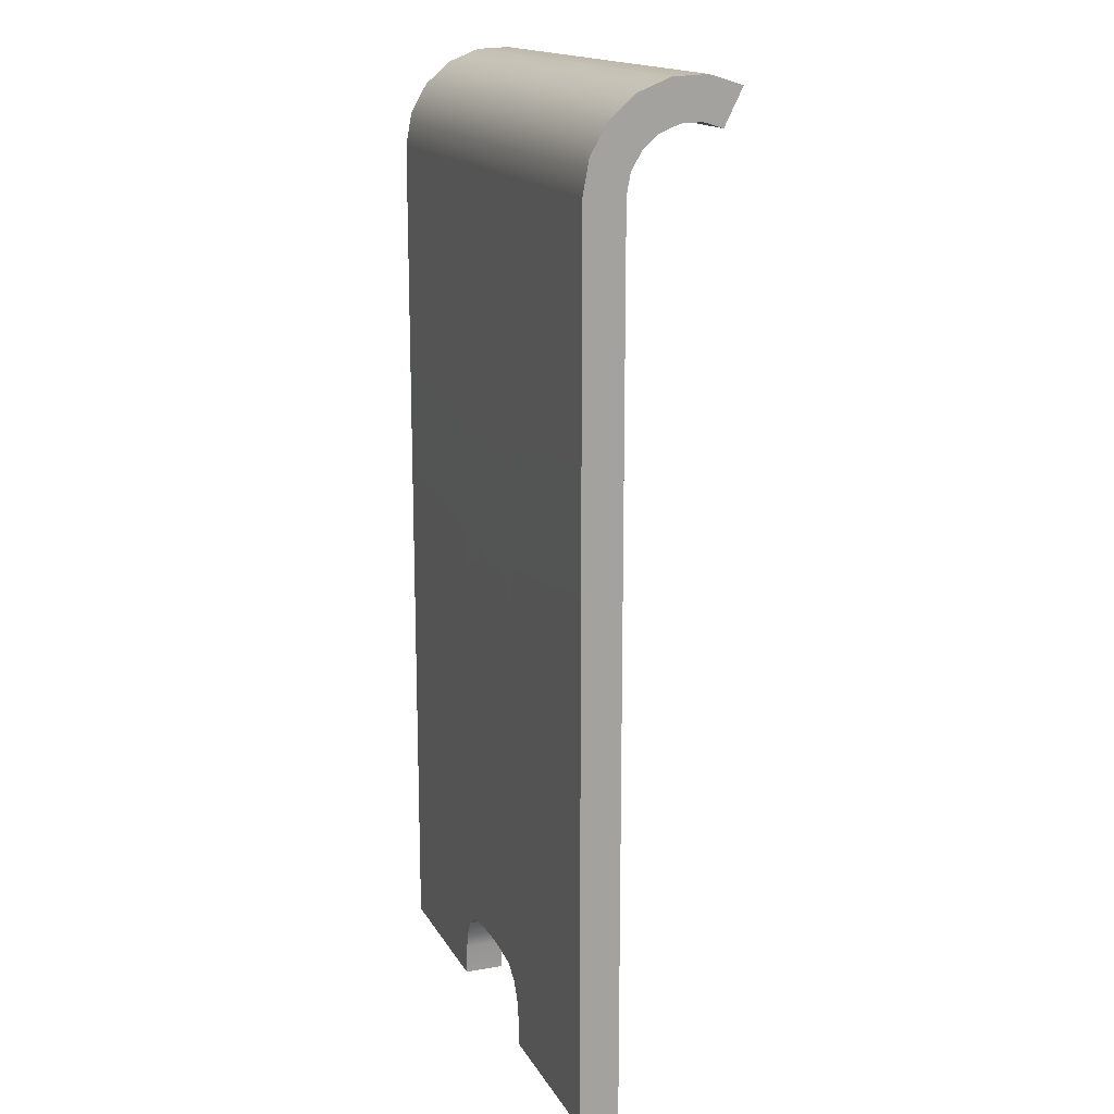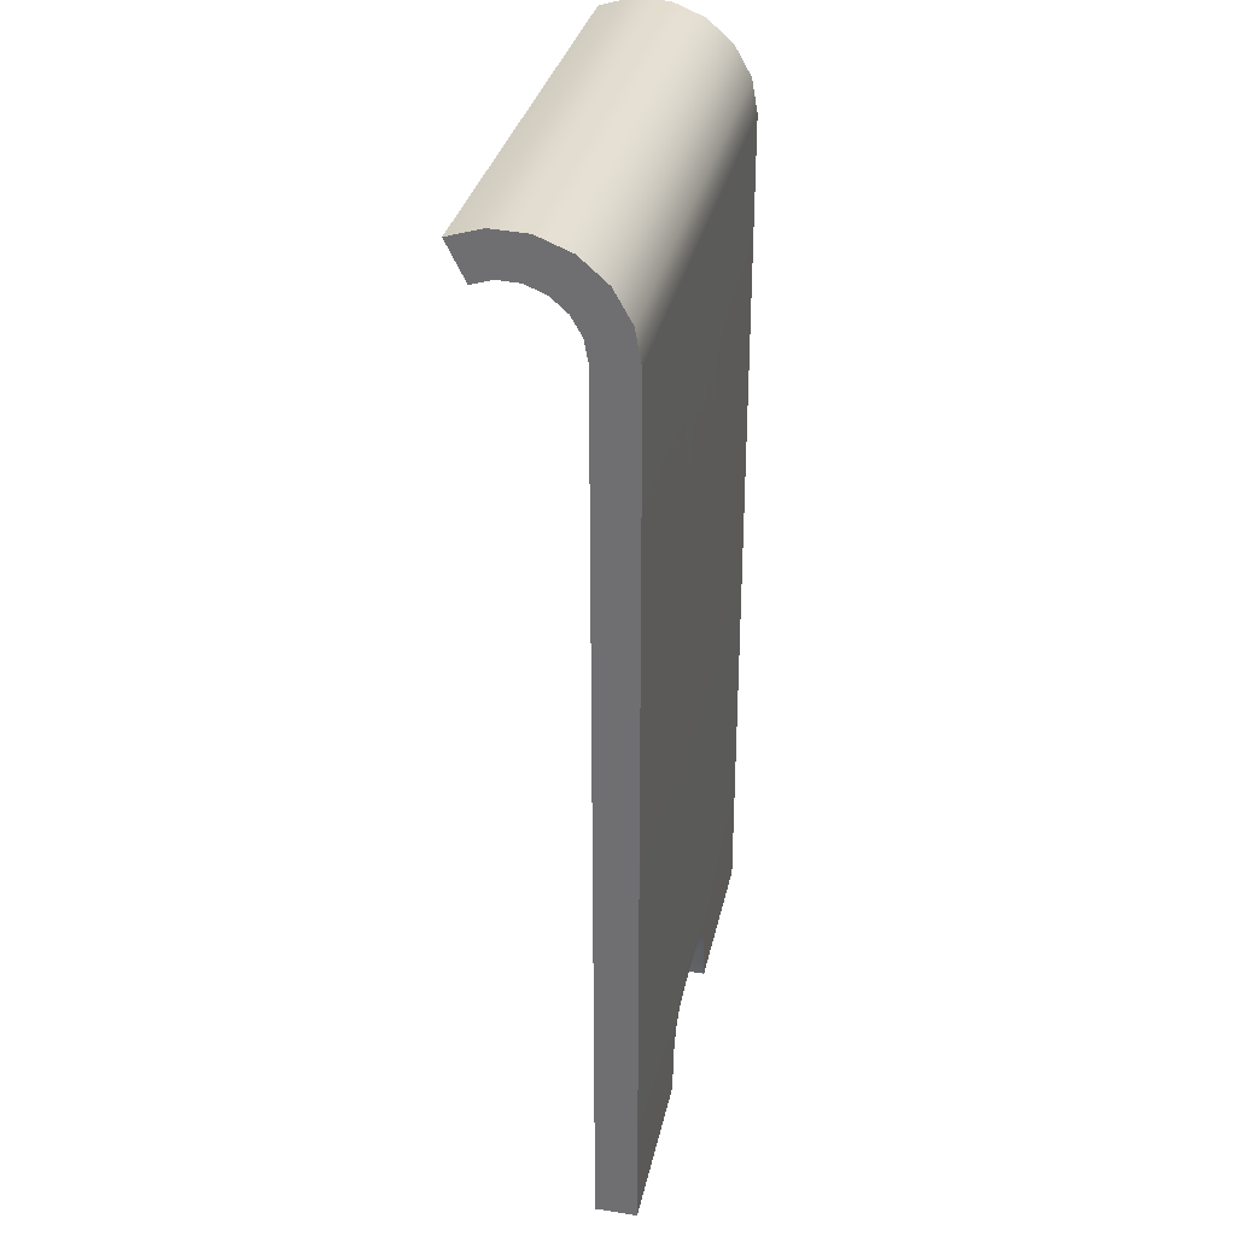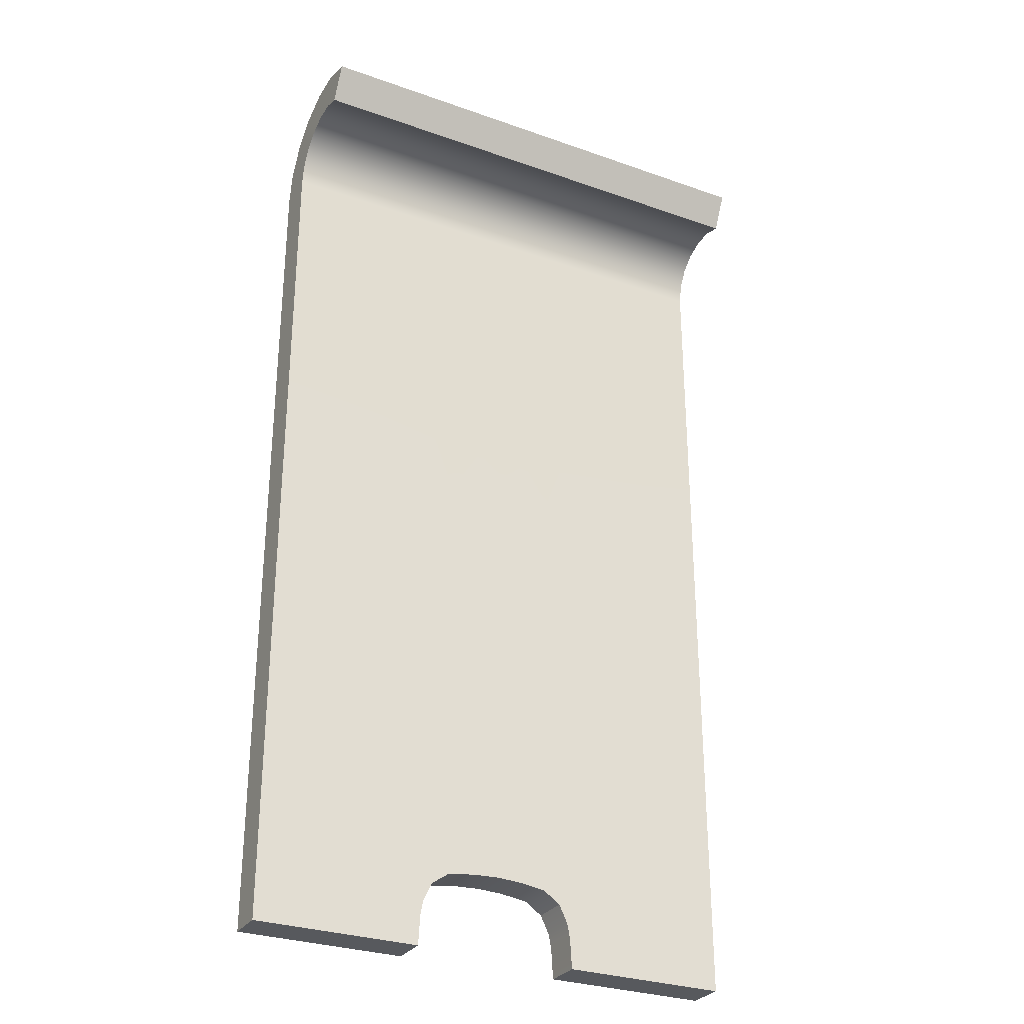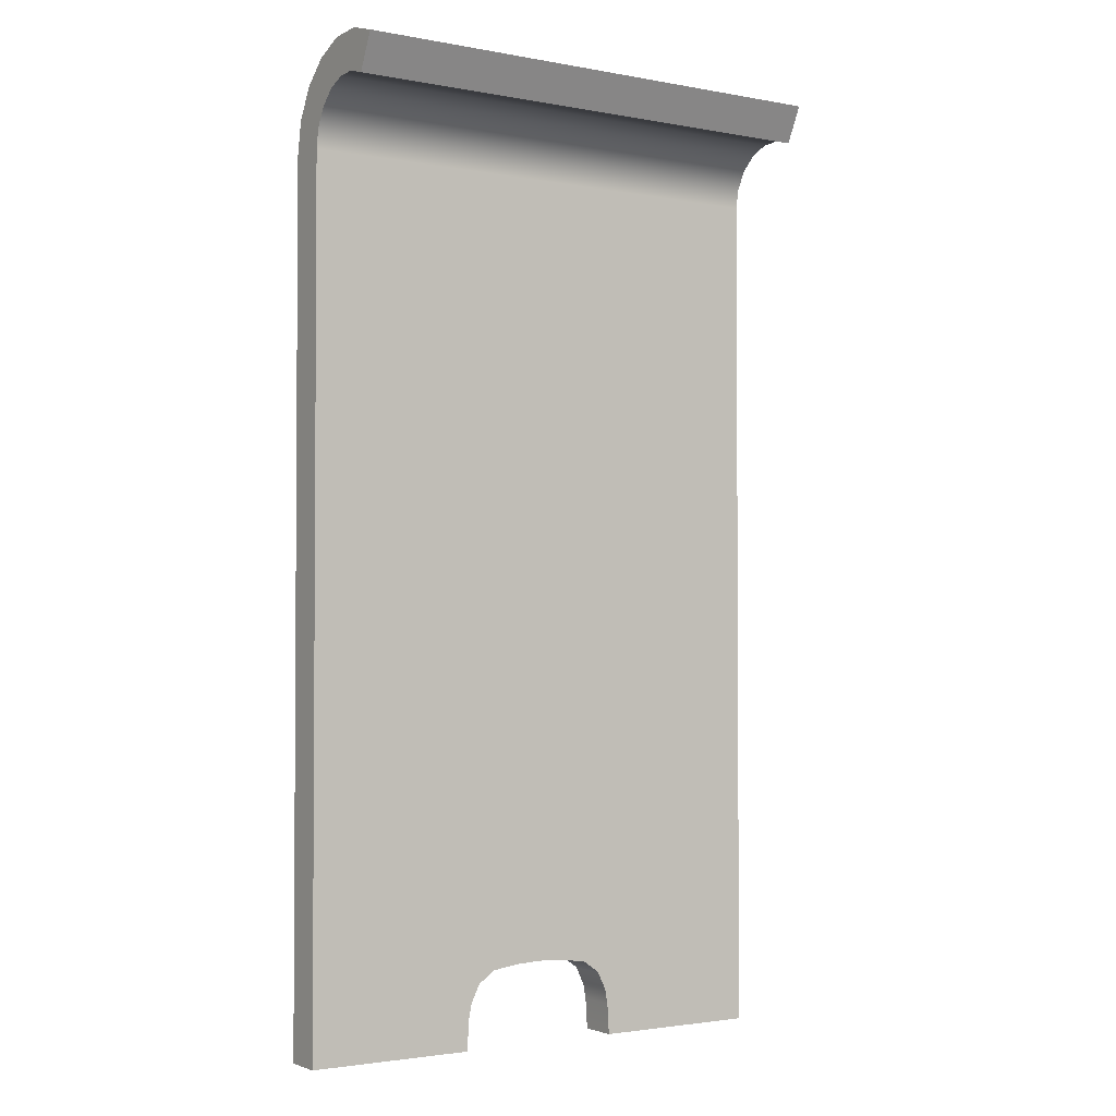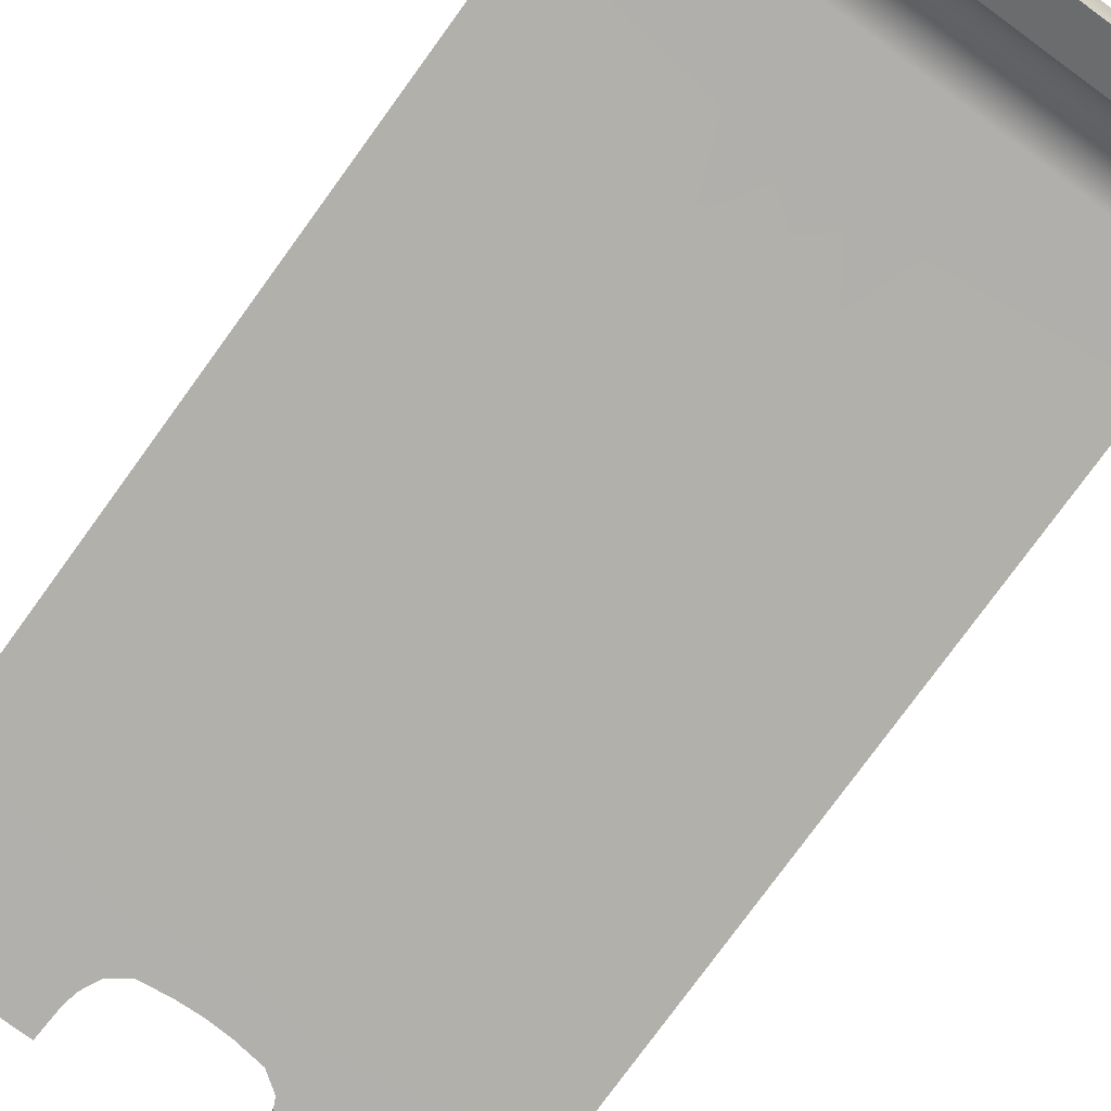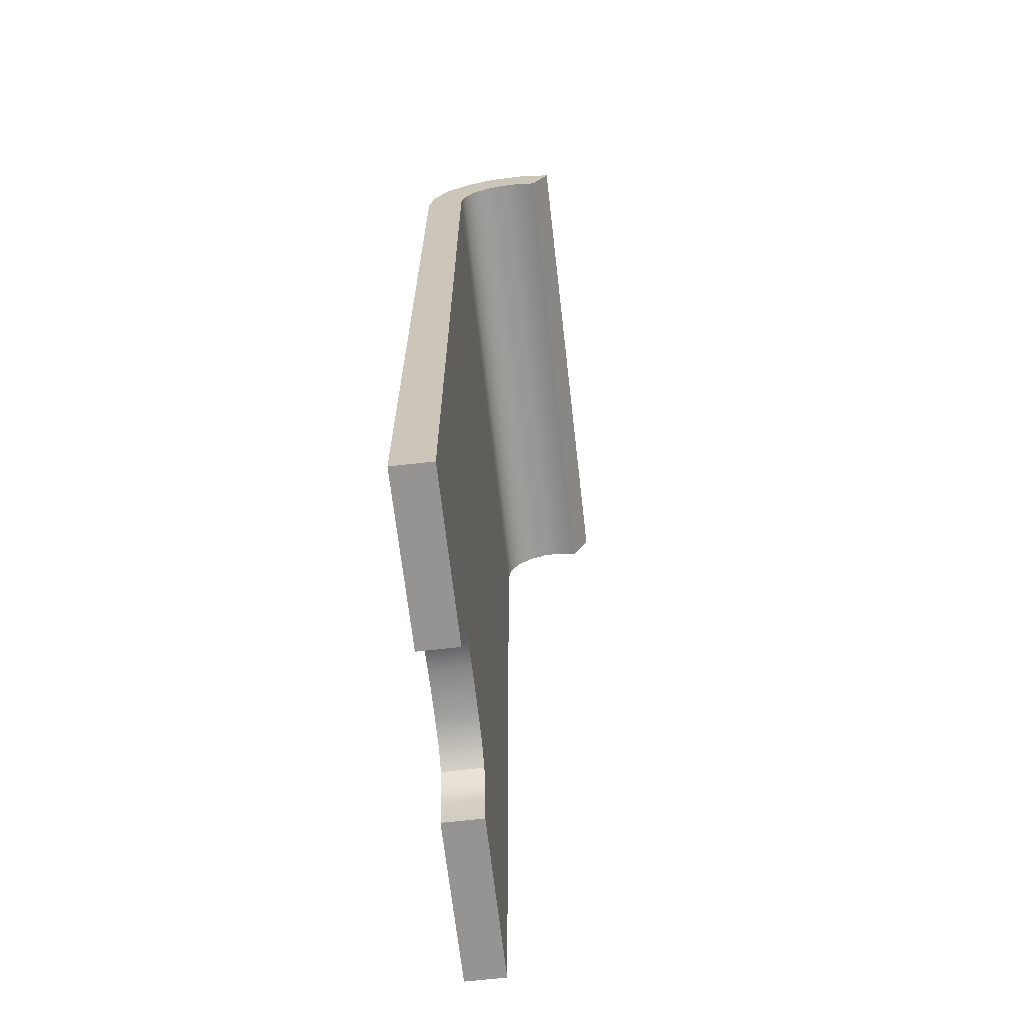
<metadata>
{"format":"obj","ext":"obj","renderer":"f3d","projection":"perspective","resolution":1024,"background":"white","views":[{"elev":16.1,"azim":69.4,"up":"+Y"},{"elev":33.2,"azim":-77.8,"up":"+Y"},{"elev":-29.7,"azim":152.6,"up":"+Y"},{"elev":-2.3,"azim":146.5,"up":"+Y"},{"elev":-78.6,"azim":143.9,"up":"+Z"},{"elev":-67.2,"azim":96.5,"up":"+Y"}]}
</metadata>
<code>
v -3.708 0 0.08512
v 3.708 0 0.08512
v -3.708 14.03 -2.045
v 3.708 14.03 -2.045
v -3.708 13.51 -1.785
v 3.708 13.51 -1.785
v -3.708 0 -0.4938
v 3.708 0 -0.4938
v 1.236 0 0.08512
v 1.236 14.03 -2.045
v 1.236 13.51 -1.785
v 1.236 0 -0.4938
v -1.236 0 0.08512
v -1.236 14.03 -2.045
v -1.236 13.51 -1.785
v -1.236 0 -0.4938
v -1.038 0.941 0.08512
v -3.708 1.441 0.08512
v -3.708 1.441 -0.4938
v -1.038 0.941 -0.4938
v 1.038 0.941 -0.4938
v 3.708 1.441 -0.4938
v 3.708 1.441 0.08512
v 1.038 0.941 0.08512
v -1.209 0.4538 0.08512
v -3.708 0.4538 0.08512
v -3.708 0.4538 -0.4938
v -1.209 0.4538 -0.4938
v 1.209 0.4538 0.08512
v 1.209 0.4538 -0.4938
v 3.708 0.4538 -0.4938
v 3.708 0.4538 0.08512
v -0.7813 1.119 0.08512
v -0.7813 1.119 -0.4938
v -0.824 13.51 -1.785
v -0.824 14.03 -2.045
v -0.3662 1.174 0.08512
v -0.3662 1.174 -0.4938
v -0.412 13.51 -1.785
v -0.412 14.03 -2.045
v -0 1.191 0.08512
v -0 1.191 -0.4938
v -0 13.51 -1.785
v -0 14.03 -2.045
v 0.3662 1.174 0.08512
v 0.3662 1.174 -0.4938
v 0.412 13.51 -1.785
v 0.412 14.03 -2.045
v 0.7813 1.119 0.08512
v 0.7813 1.119 -0.4938
v 0.824 13.51 -1.785
v 0.824 14.03 -2.045
v -1.167 0.6737 0.08512
v -3.708 0.9403 0.08512
v -3.708 0.9403 -0.4938
v -1.167 0.6737 -0.4938
v 1.167 0.6737 0.08512
v 1.167 0.6737 -0.4938
v 3.708 0.9403 -0.4938
v 3.708 0.9403 0.08512
v -3.708 12.73 0.08502
v -3.708 12.72 -0.4939
v -1.21 12.72 -0.4939
v -0.8185 12.72 -0.4939
v -0.4061 12.72 -0.4939
v -0 12.72 -0.4939
v 0.4061 12.72 -0.4939
v 0.8185 12.72 -0.4939
v 1.21 12.72 -0.4939
v 3.708 12.72 -0.4939
v 3.708 12.73 0.08502
v 1.21 12.73 0.08502
v 0.8185 12.73 0.08502
v 0.4061 12.73 0.08502
v -0 12.73 0.08502
v -0.4061 12.73 0.08502
v -0.8185 12.73 0.08502
v -1.21 12.73 0.08502
v 3.708 13.02 -0.5475
v 1.215 13.02 -0.5475
v 0.8194 13.02 -0.5475
v 0.4071 13.02 -0.5475
v -0 13.02 -0.5475
v -0.4071 13.02 -0.5475
v -0.8194 13.02 -0.5475
v -1.215 13.02 -0.5475
v -3.708 13.02 -0.5475
v -3.708 13.22 -0.003395
v -1.215 13.22 -0.003395
v -0.8194 13.22 -0.003395
v -0.4071 13.22 -0.003395
v -0 13.22 -0.003395
v 0.4071 13.22 -0.003395
v 0.8194 13.22 -0.003395
v 1.215 13.22 -0.003395
v 3.708 13.22 -0.003395
v 3.708 13.28 -0.6955
v 1.219 13.28 -0.6955
v 0.8203 13.28 -0.6955
v 0.4081 13.28 -0.6955
v -0 13.28 -0.6955
v -0.4081 13.28 -0.6955
v -0.8203 13.28 -0.6955
v -1.219 13.28 -0.6955
v -3.708 13.28 -0.6955
v -3.708 13.65 -0.2477
v -1.219 13.65 -0.2477
v -0.8203 13.65 -0.2477
v -0.4081 13.65 -0.2477
v -0 13.65 -0.2477
v 0.4081 13.65 -0.2477
v 0.8203 13.65 -0.2477
v 1.219 13.65 -0.2477
v 3.708 13.65 -0.2477
v 3.708 13.47 -0.9214
v 1.223 13.47 -0.9214
v 0.8212 13.47 -0.9214
v 0.409 13.47 -0.9214
v -0 13.47 -0.9214
v -0.409 13.47 -0.9214
v -0.8212 13.47 -0.9214
v -1.223 13.47 -0.9214
v -3.708 13.47 -0.9214
v -3.708 13.97 -0.6203
v -1.223 13.97 -0.6203
v -0.8212 13.97 -0.6203
v -0.409 13.97 -0.6203
v -0 13.97 -0.6203
v 0.409 13.97 -0.6203
v 0.8212 13.97 -0.6203
v 1.223 13.97 -0.6203
v 3.708 13.97 -0.6203
v 3.708 13.59 -1.199
v 1.227 13.59 -1.199
v 0.8222 13.59 -1.199
v 0.41 13.59 -1.199
v -0 13.59 -1.199
v -0.41 13.59 -1.199
v -0.8222 13.59 -1.199
v -1.227 13.59 -1.199
v -3.708 13.59 -1.199
v -3.708 14.15 -1.079
v -1.227 14.15 -1.079
v -0.8222 14.15 -1.079
v -0.41 14.15 -1.079
v -0 14.15 -1.079
v 0.41 14.15 -1.079
v 0.8222 14.15 -1.079
v 1.227 14.15 -1.079
v 3.708 14.15 -1.079
v 3.708 13.6 -1.498
v 1.232 13.6 -1.498
v 0.8231 13.6 -1.498
v 0.411 13.6 -1.498
v -0 13.6 -1.498
v -0.411 13.6 -1.498
v -0.8231 13.6 -1.498
v -1.232 13.6 -1.498
v -3.708 13.6 -1.498
v -3.708 14.17 -1.572
v -1.232 14.17 -1.572
v -0.8231 14.17 -1.572
v -0.411 14.17 -1.572
v -0 14.17 -1.572
v 0.411 14.17 -1.572
v 0.8231 14.17 -1.572
v 1.232 14.17 -1.572
v 3.708 14.17 -1.572
f 1 13 25 26
f 3 14 15 5
f 27 28 16 7
f 7 16 13 1
f 2 8 31 32
f 7 1 26 27
f 9 2 32 29
f 11 10 4 6
f 12 30 31 8
f 9 12 8 2
f 51 52 10 11
f 18 17 78 61
f 19 18 61 62
f 62 63 20 19
f 21 50 68 69
f 22 21 69 70
f 23 22 70 71
f 24 23 71 72
f 73 49 24 72
f 9 29 30 12
f 50 21 24 49
f 28 25 13 16
f 26 25 53 54
f 27 26 54 55
f 55 56 28 27
f 56 53 25 28
f 29 57 58 30
f 31 30 58 59
f 32 31 59 60
f 29 32 60 57
f 20 34 33 17
f 64 34 20 63
f 15 14 36 35
f 17 33 77 78
f 34 38 37 33
f 65 38 34 64
f 35 36 40 39
f 77 33 37 76
f 38 42 41 37
f 66 42 38 65
f 39 40 44 43
f 76 37 41 75
f 42 46 45 41
f 67 46 42 66
f 43 44 48 47
f 75 41 45 74
f 46 50 49 45
f 68 50 46 67
f 47 48 52 51
f 74 45 49 73
f 54 53 17 18
f 55 54 18 19
f 19 20 56 55
f 17 53 56 20
f 57 24 21 58
f 59 58 21 22
f 60 59 22 23
f 57 60 23 24
f 159 160 3 5
f 5 15 158 159
f 35 157 158 15
f 39 156 157 35
f 43 155 156 39
f 47 154 155 43
f 51 153 154 47
f 152 153 51 11
f 151 152 11 6
f 168 151 6 4
f 167 168 4 10
f 52 166 167 10
f 48 165 166 52
f 44 164 165 48
f 40 163 164 44
f 36 162 163 40
f 161 162 36 14
f 160 161 14 3
f 70 69 80 79
f 69 68 81 80
f 82 81 68 67
f 83 82 67 66
f 84 83 66 65
f 85 84 65 64
f 86 85 64 63
f 87 86 63 62
f 62 61 88 87
f 61 78 89 88
f 78 77 90 89
f 91 90 77 76
f 92 91 76 75
f 93 92 75 74
f 94 93 74 73
f 95 94 73 72
f 72 71 96 95
f 71 70 79 96
f 79 80 98 97
f 80 81 99 98
f 100 99 81 82
f 101 100 82 83
f 102 101 83 84
f 103 102 84 85
f 104 103 85 86
f 105 104 86 87
f 87 88 106 105
f 88 89 107 106
f 89 90 108 107
f 109 108 90 91
f 110 109 91 92
f 111 110 92 93
f 112 111 93 94
f 113 112 94 95
f 95 96 114 113
f 96 79 97 114
f 97 98 116 115
f 98 99 117 116
f 118 117 99 100
f 119 118 100 101
f 120 119 101 102
f 121 120 102 103
f 122 121 103 104
f 123 122 104 105
f 105 106 124 123
f 106 107 125 124
f 107 108 126 125
f 127 126 108 109
f 128 127 109 110
f 129 128 110 111
f 130 129 111 112
f 131 130 112 113
f 113 114 132 131
f 114 97 115 132
f 115 116 134 133
f 116 117 135 134
f 136 135 117 118
f 137 136 118 119
f 138 137 119 120
f 139 138 120 121
f 140 139 121 122
f 141 140 122 123
f 123 124 142 141
f 124 125 143 142
f 125 126 144 143
f 145 144 126 127
f 146 145 127 128
f 147 146 128 129
f 148 147 129 130
f 149 148 130 131
f 131 132 150 149
f 132 115 133 150
f 133 134 152 151
f 134 135 153 152
f 154 153 135 136
f 155 154 136 137
f 156 155 137 138
f 157 156 138 139
f 158 157 139 140
f 159 158 140 141
f 141 142 160 159
f 142 143 161 160
f 143 144 162 161
f 163 162 144 145
f 164 163 145 146
f 165 164 146 147
f 166 165 147 148
f 167 166 148 149
f 149 150 168 167
f 150 133 151 168

</code>
